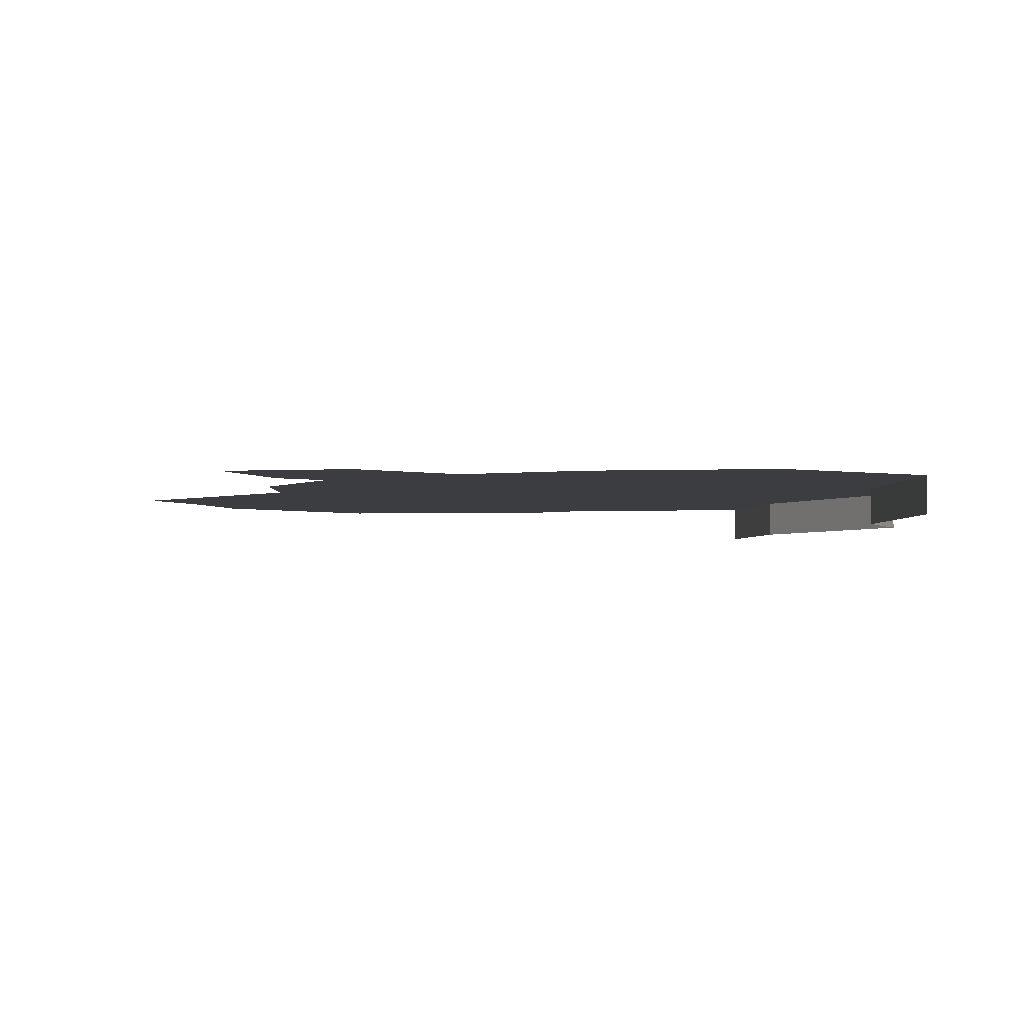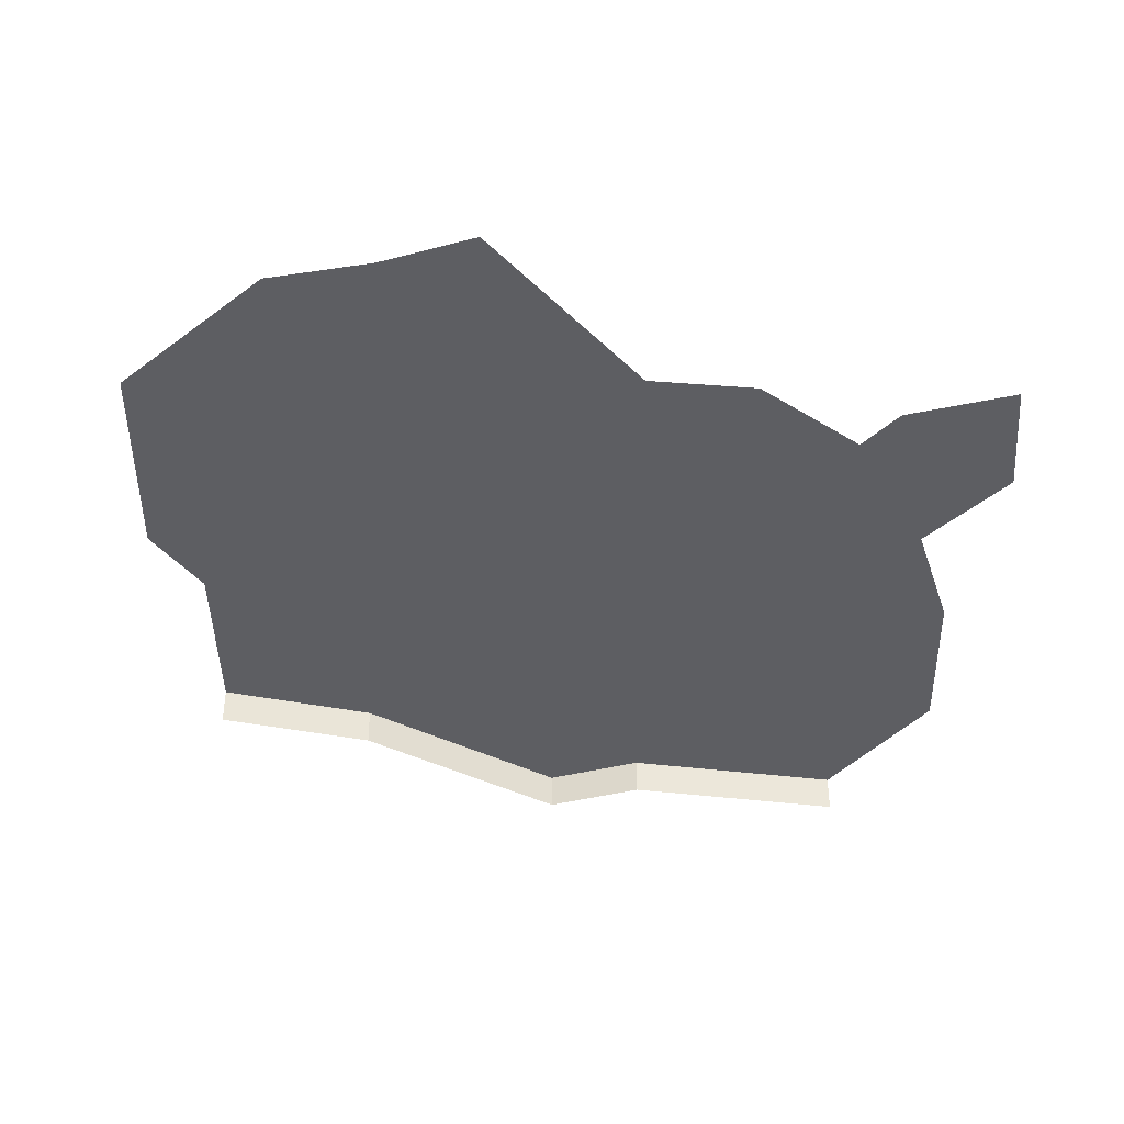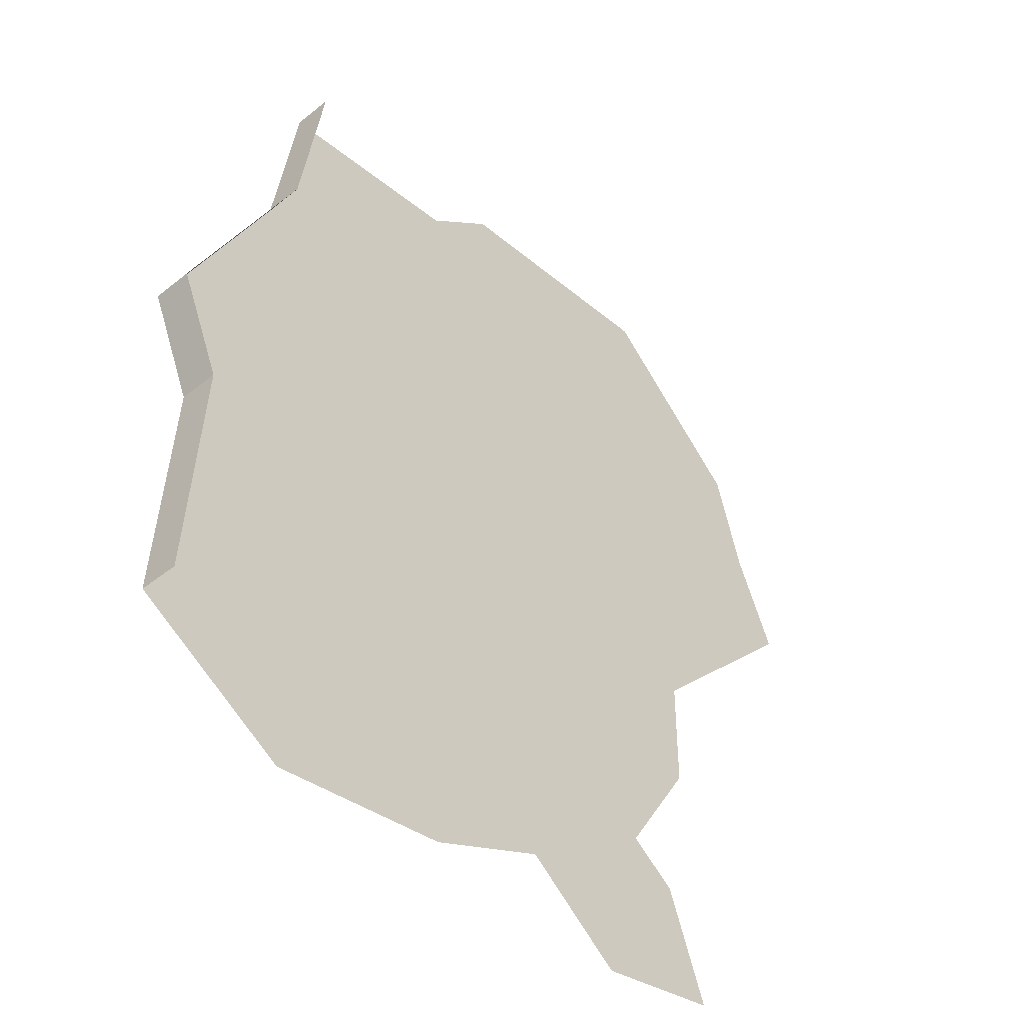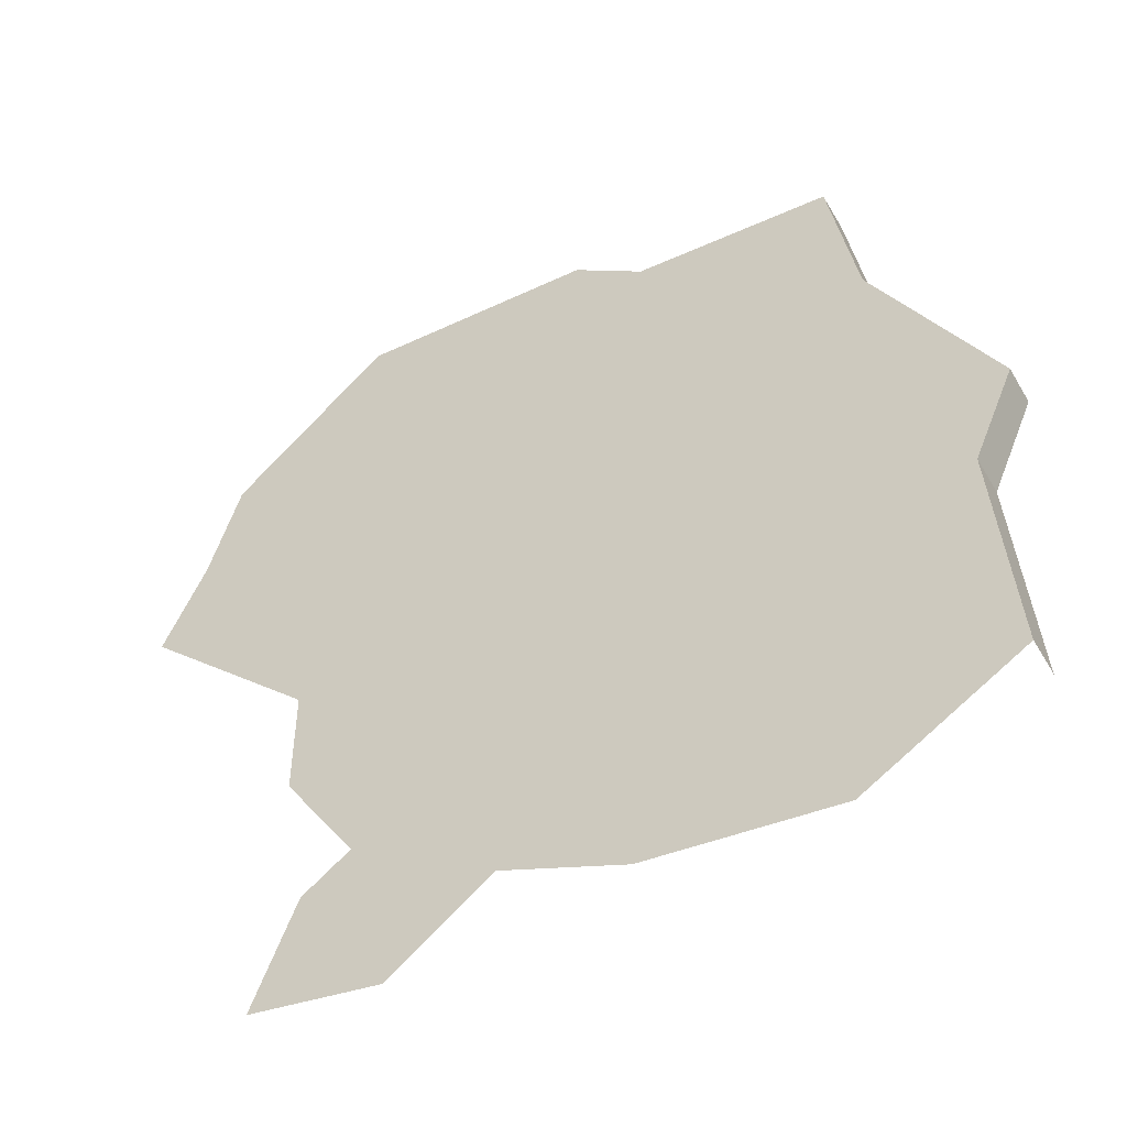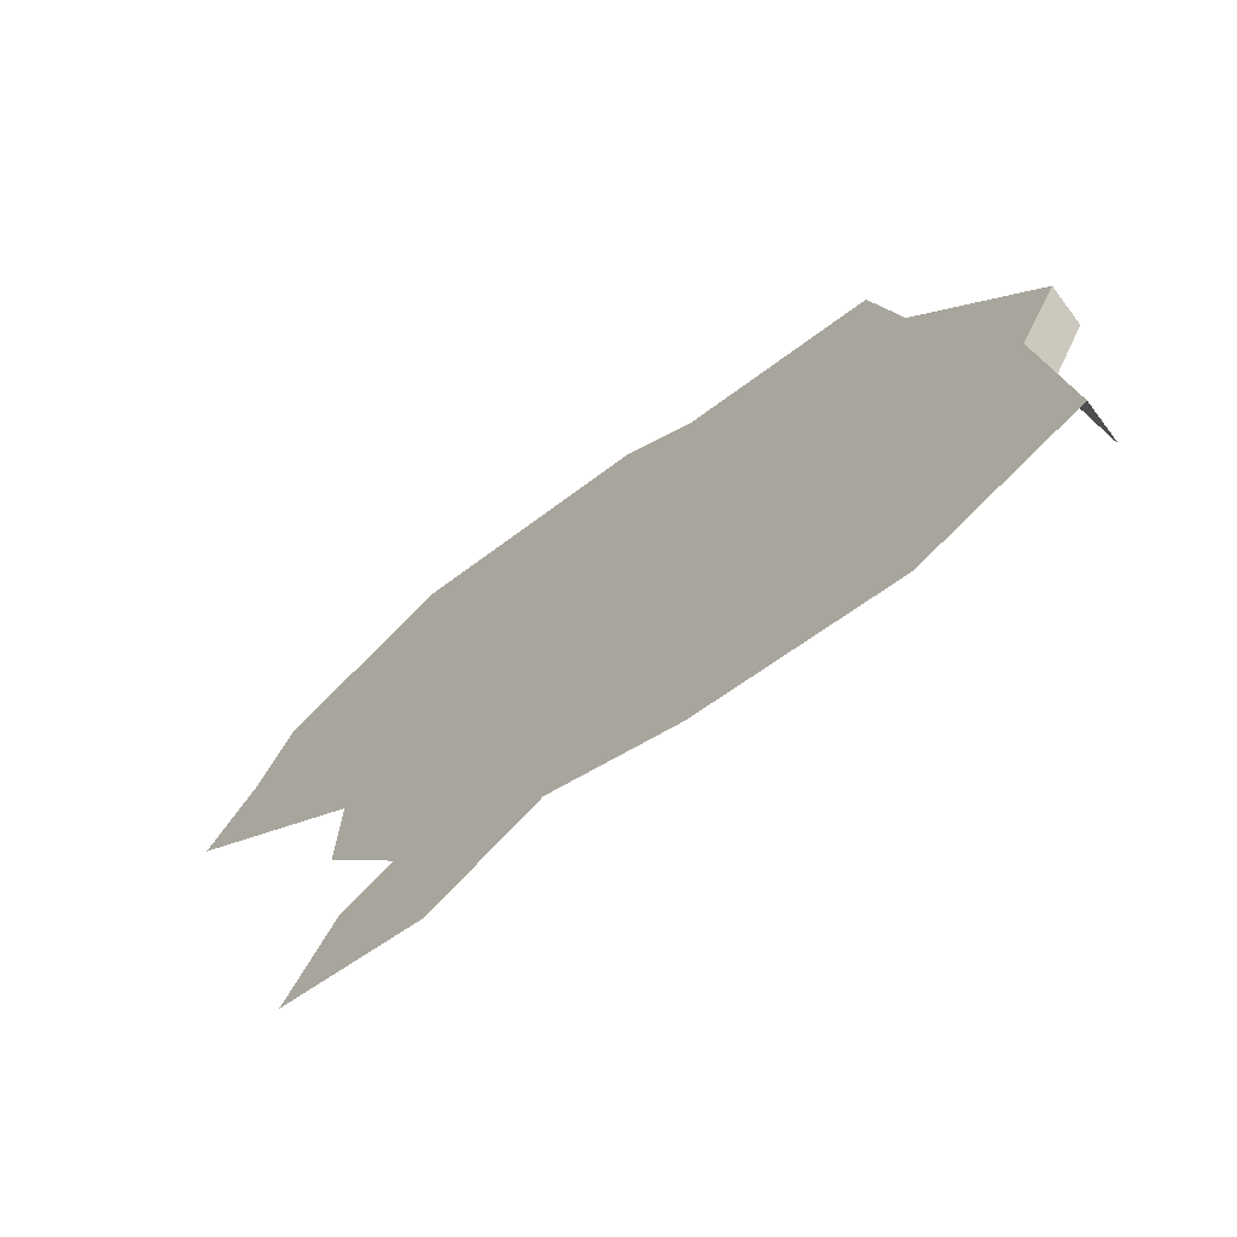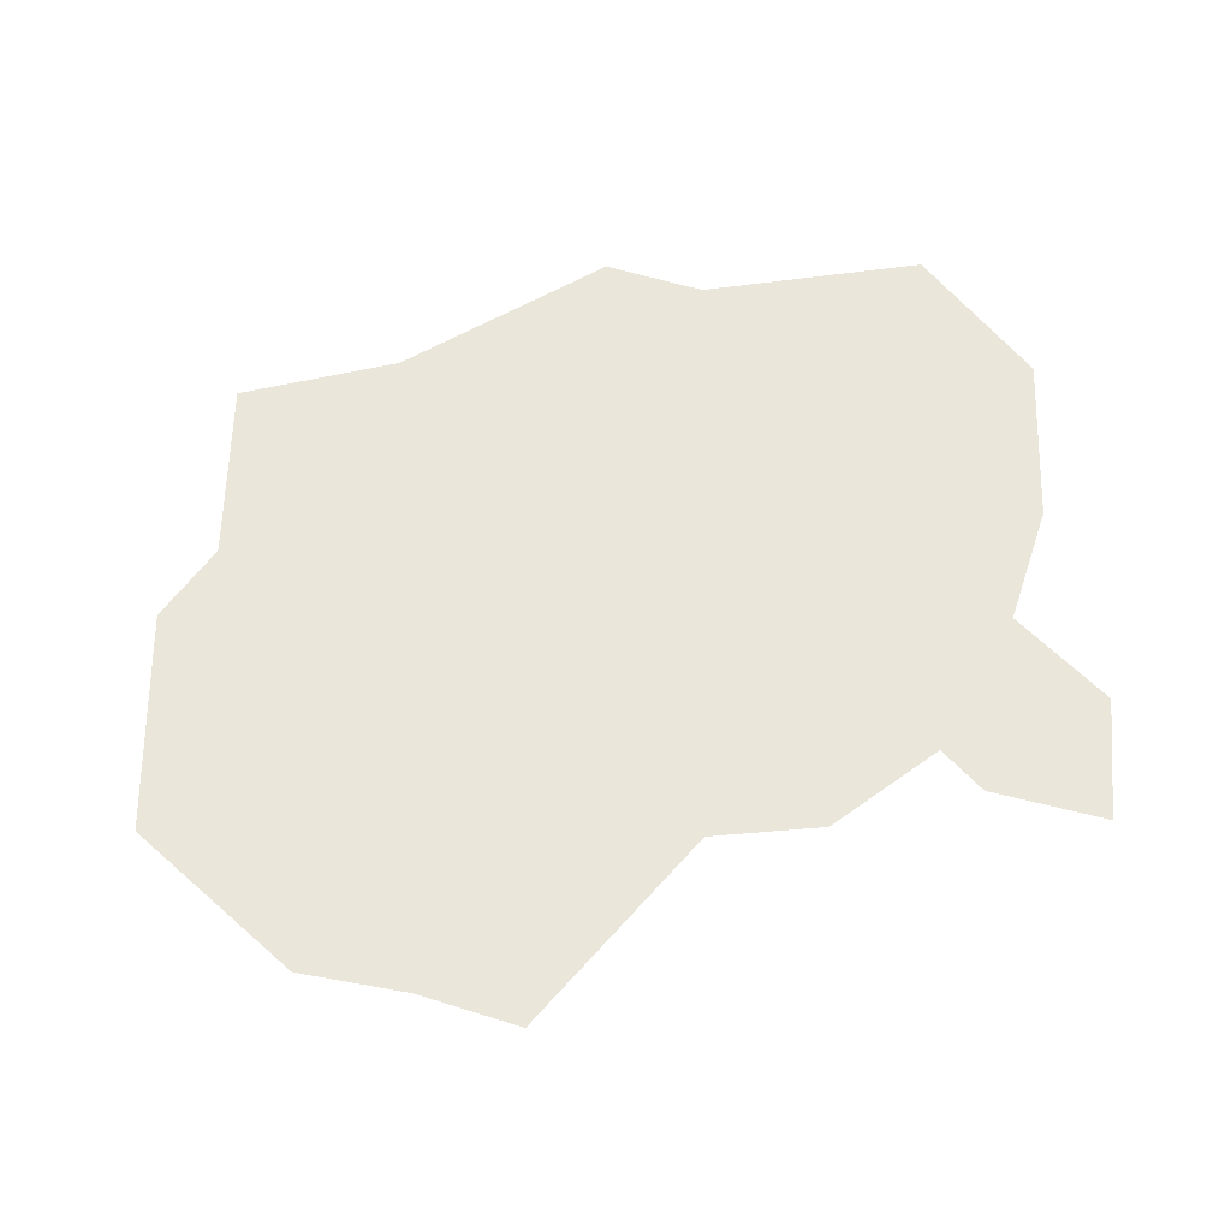
<metadata>
{"format":"obj","ext":"obj","renderer":"f3d","projection":"perspective","resolution":1024,"background":"white","views":[{"elev":-2.7,"azim":180.0,"up":"+Y"},{"elev":-39.1,"azim":84.5,"up":"+Y"},{"elev":-44.2,"azim":-46.7,"up":"+Z"},{"elev":-51.3,"azim":-150.6,"up":"+Z"},{"elev":-73.2,"azim":-142.9,"up":"+Z"},{"elev":54.9,"azim":84.8,"up":"+Y"}]}
</metadata>
<code>
o province_016
v -1.208 0.04552 -0.5137
v -2.067 0.04552 -0.5737
v -2.327 0.04552 -0.7835
v -2.896 0.04552 -3.801
v -2.227 0.04552 -3.711
v -1.787 0.04552 -3.521
v -1.427 0.04552 -3.791
v -0.9578 0.04552 -3.701
v -1.108 0.04552 -3.302
v -1.278 0.04552 -3.182
v -1.018 0.04552 -2.772
v -1.018 0.04552 -2.362
v -0.3883 0.04552 -1.733
v -0.5381 0.04552 -1.393
v -0.6481 0.04552 -1.013
v -3.139 0.04552 -1.457
v -3.553 0.04552 -2.265
v -3.4 0.04552 -2.62
v -3.454 0.04552 -3.47
v -3.046 0.04552 -0.8545
v -3.139 -0.09448 -1.457
v -3.553 -0.09448 -2.265
v -3.4 -0.09448 -2.62
v -3.454 -0.09448 -3.47
v -3.046 -0.09448 -0.8545
f 23 17 18
f 22 16 17
f 5 4 18
f 21 20 16
f 24 18 19
f 23 22 17
f 22 21 16
f 2 1 3
f 1 15 3
f 14 13 12
f 15 14 3
f 16 20 3
f 12 11 10
f 3 14 12
f 17 16 18
f 16 3 12
f 18 16 12
f 4 19 18
f 12 10 6
f 18 12 6
f 10 9 7
f 9 8 7
f 7 6 10
f 6 5 18
f 21 25 20
f 24 23 18

</code>
